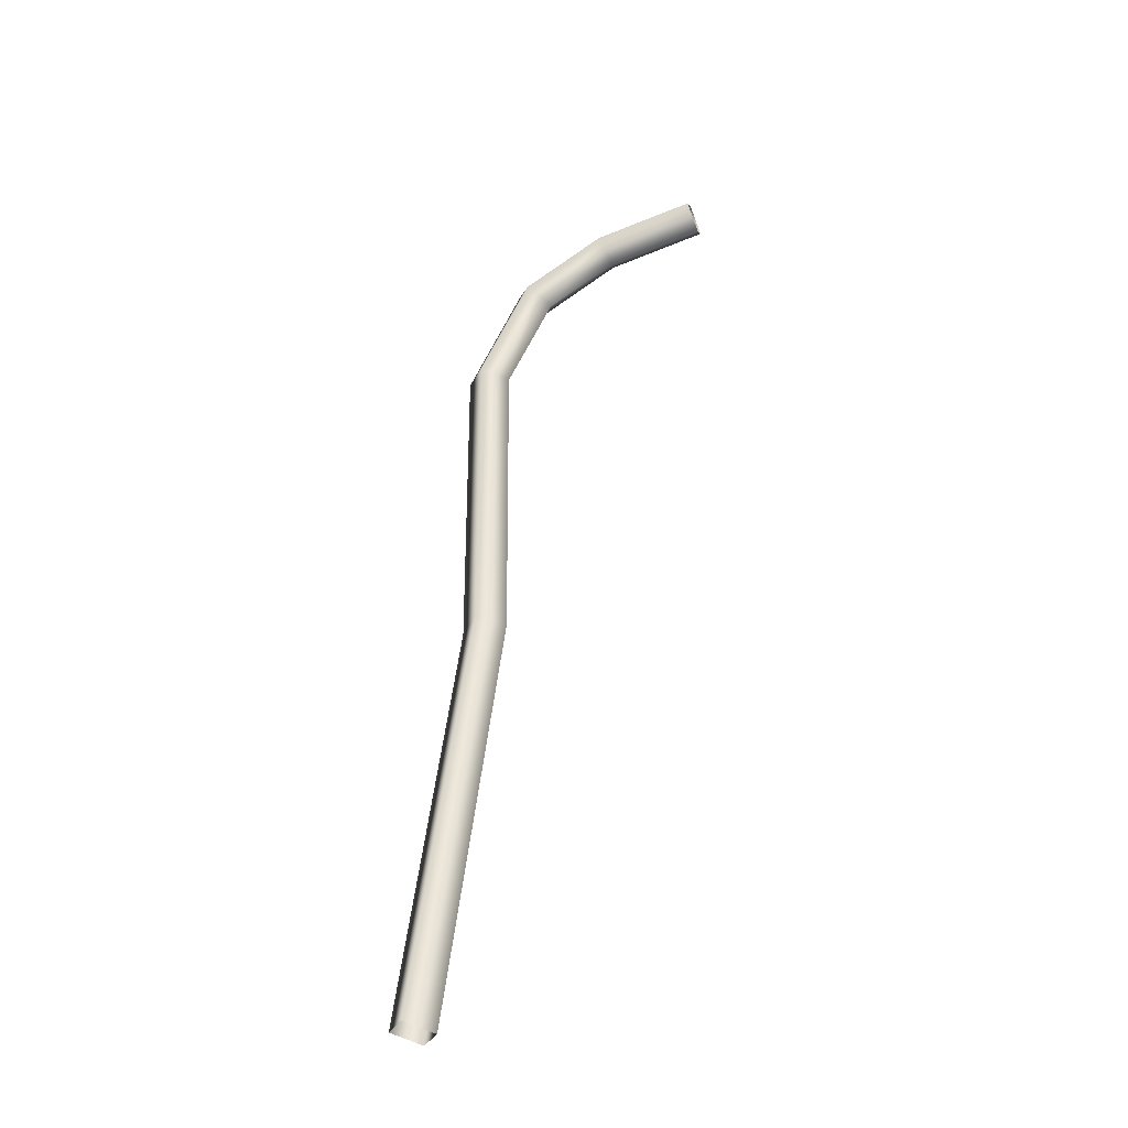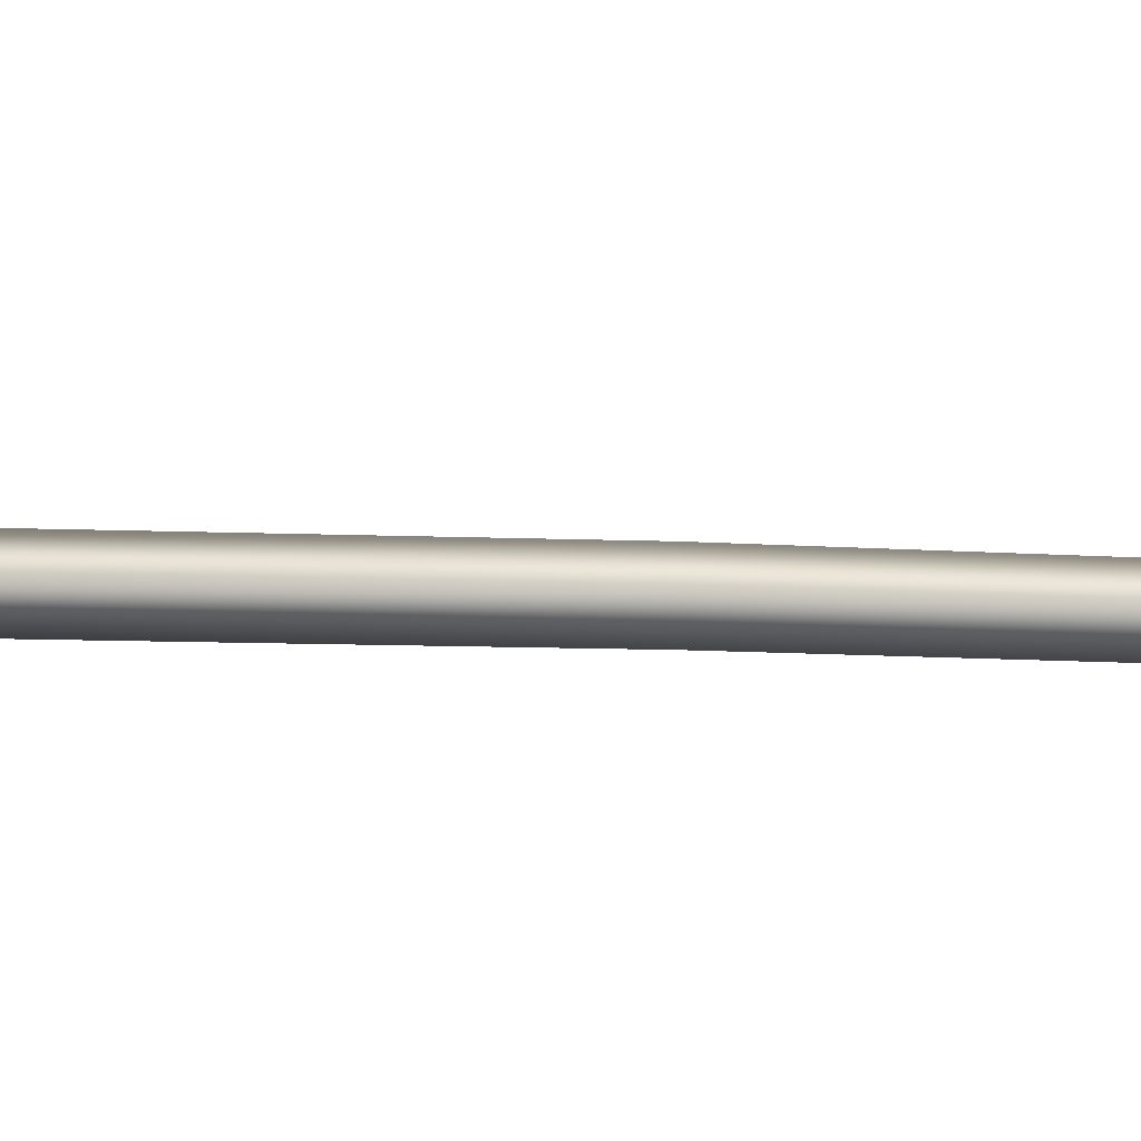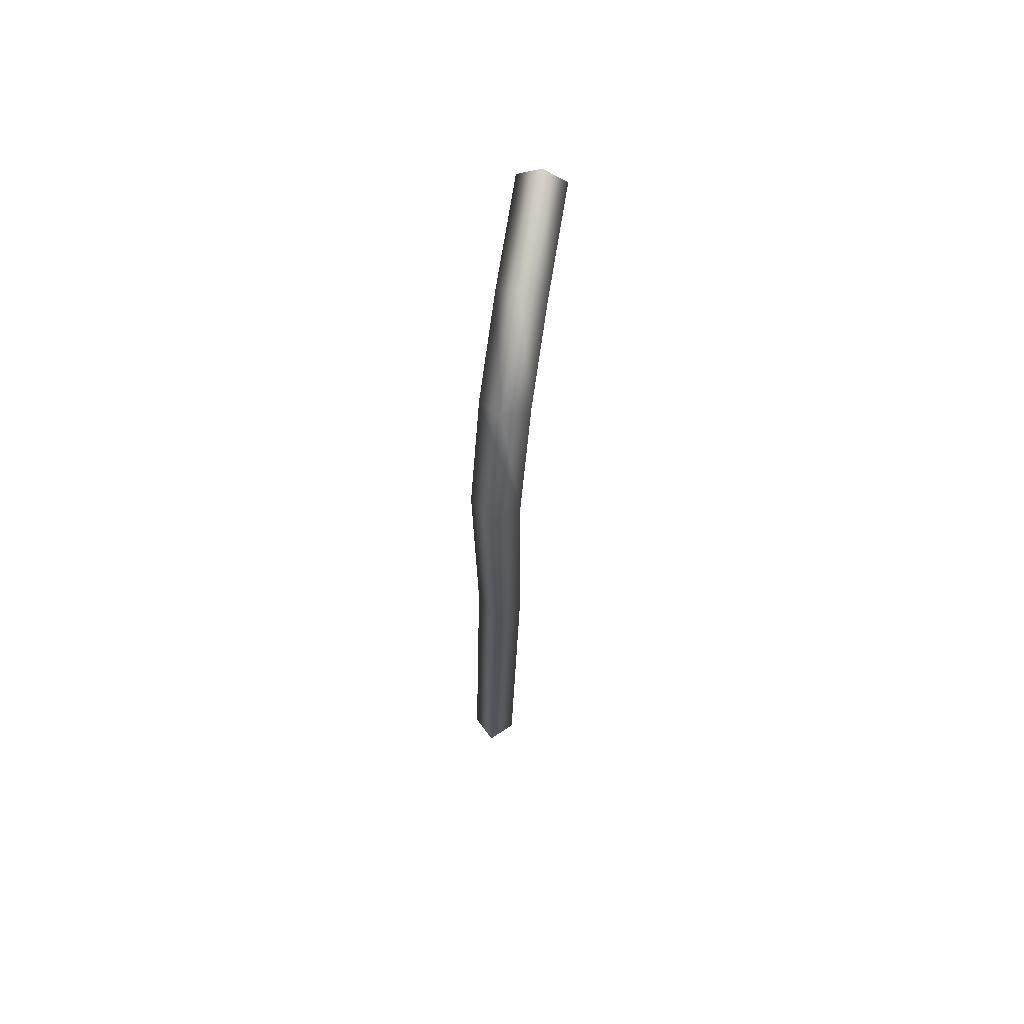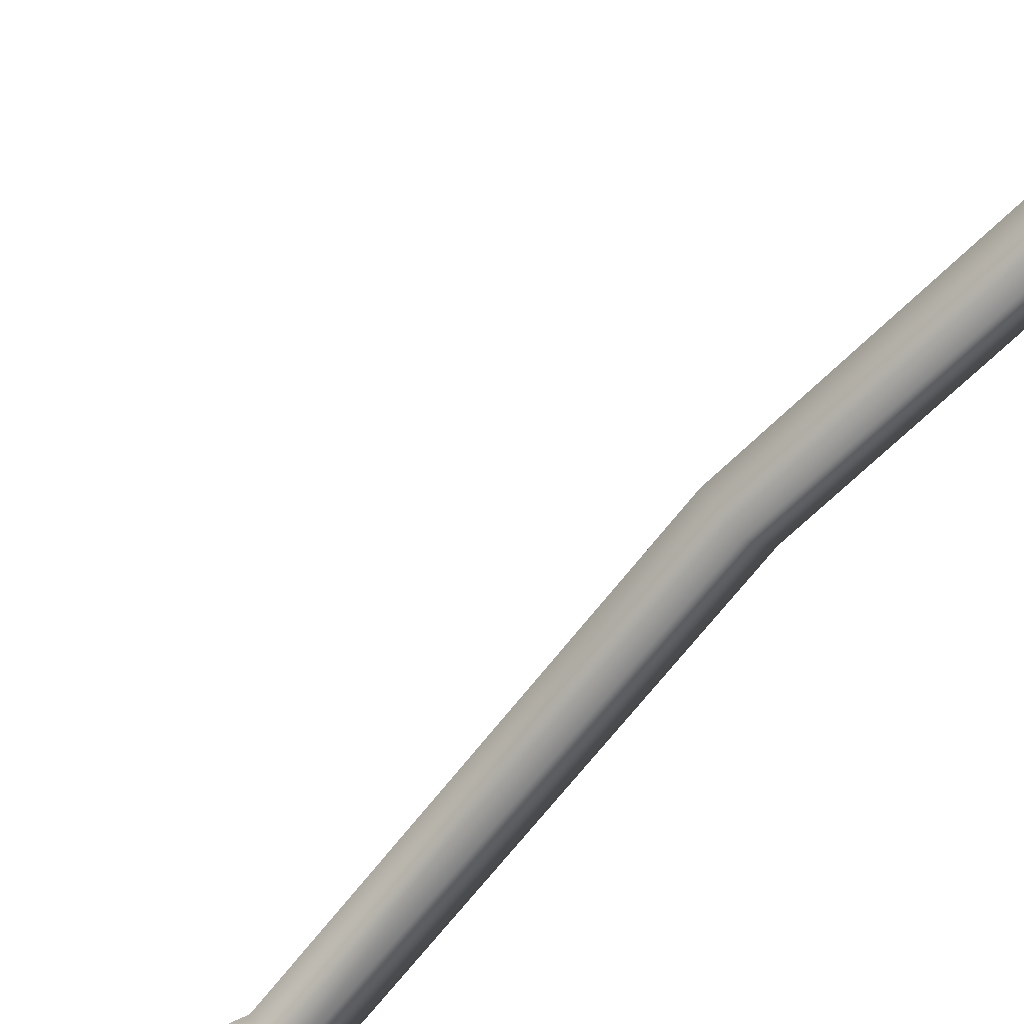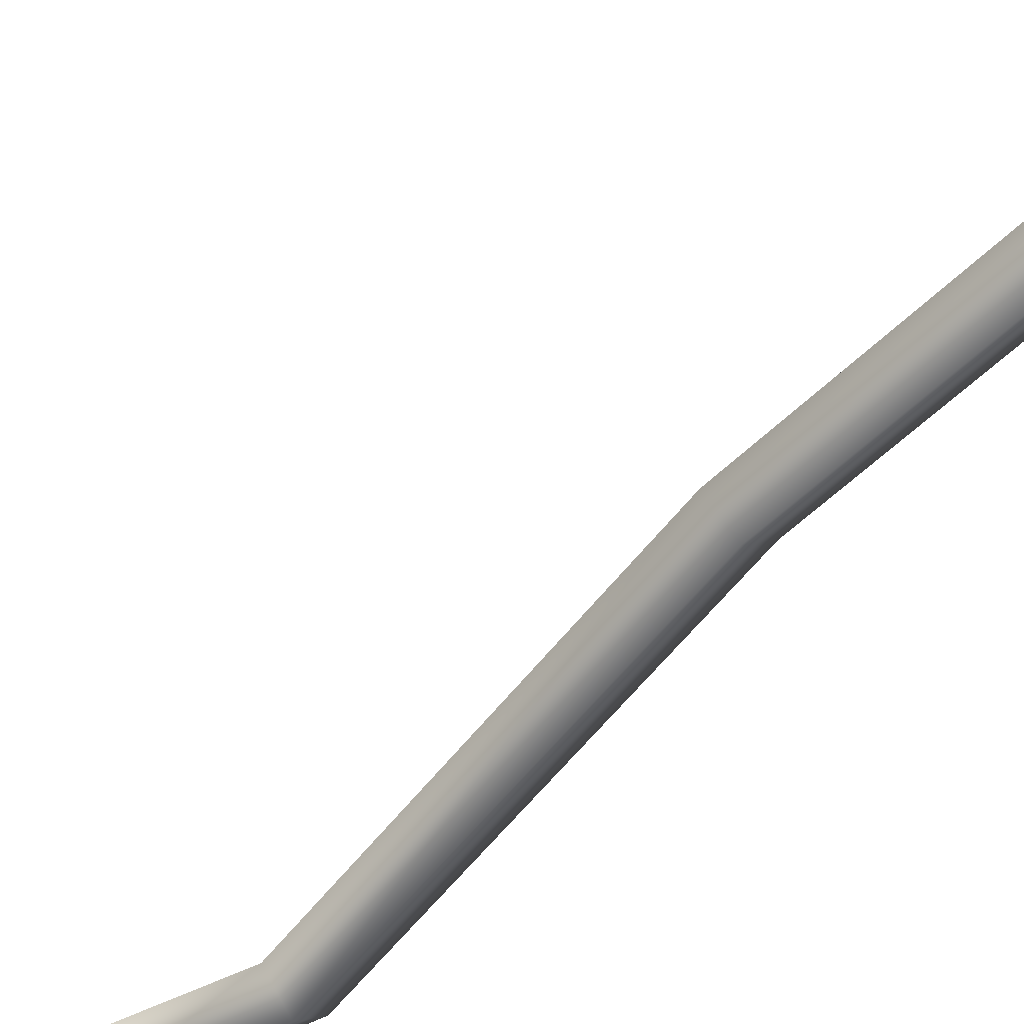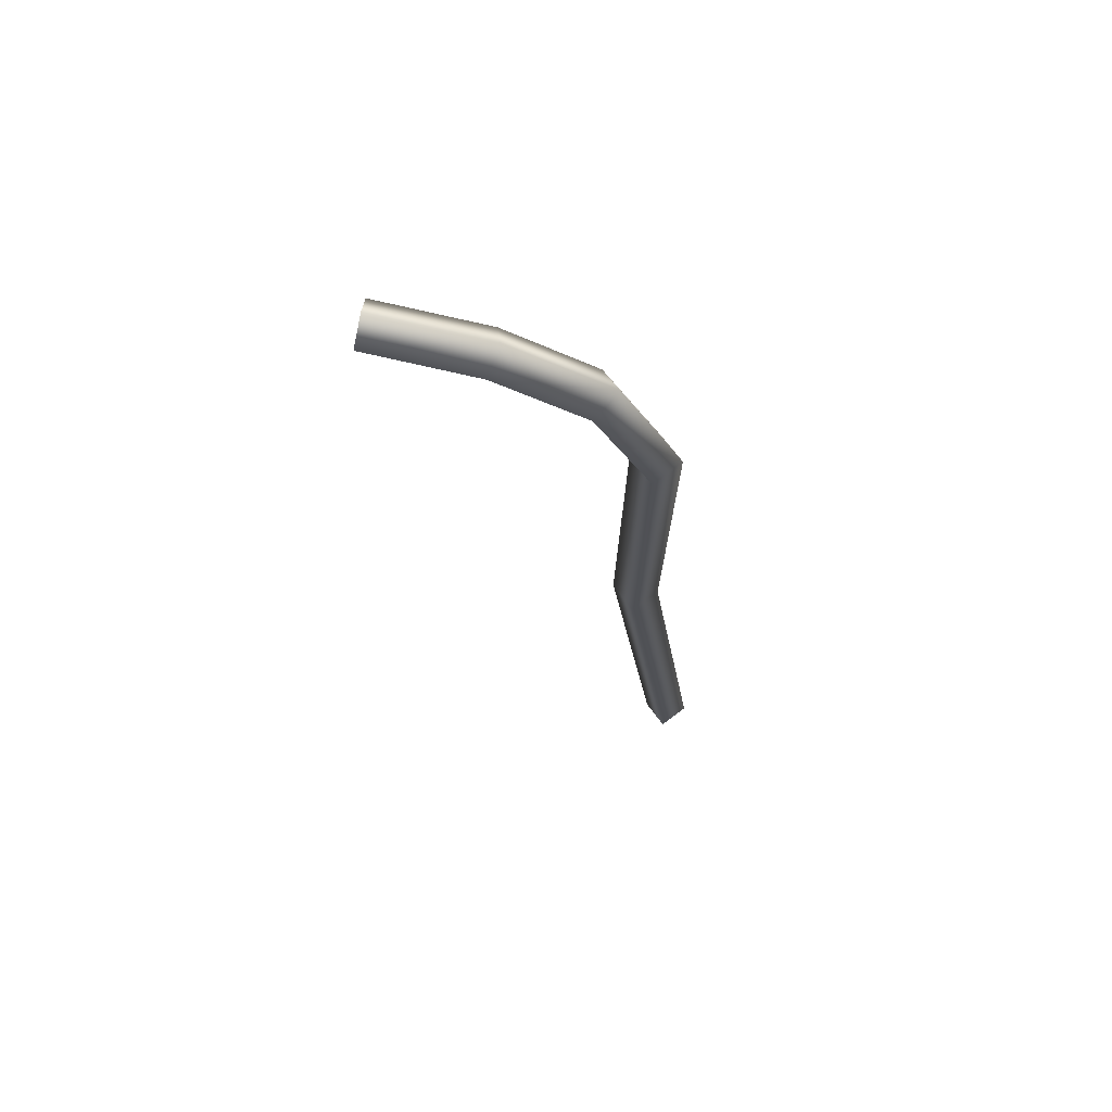
<metadata>
{"format":"obj","ext":"obj","renderer":"f3d","projection":"perspective","resolution":1024,"background":"white","views":[{"elev":-42.1,"azim":-159.0,"up":"+Y"},{"elev":-6.5,"azim":-99.6,"up":"+Z"},{"elev":72.3,"azim":99.7,"up":"+Y"},{"elev":-62.5,"azim":-37.3,"up":"+Z"},{"elev":-53.7,"azim":-36.6,"up":"+Z"},{"elev":70.7,"azim":10.1,"up":"+Y"}]}
</metadata>
<code>
g febg_coinrush_001_line_03
v -0.2235 0.6744 -0.03268
v -0.2279 0.6418 0.0002866
v -0.08335 0.6224 0.0002866
v -0.07275 0.6542 -0.03268
v -0.2191 0.7071 0.0002866
v 0.02231 0.5633 0.0002866
v -0.06214 0.686 0.0002866
v -0.2235 0.6744 0.03325
v 0.04877 0.5863 -0.03268
v 0.09209 0.4168 0.0002906
v -0.07275 0.6542 0.03325
v -0.2279 0.6418 0.0002866
v -0.08335 0.6224 0.0002866
v 0.07524 0.6092 0.0002866
v 0.125 0.423 -0.03268
v 0.08543 -0.08704 -0.0002839
v 0.04877 0.5863 0.03325
v 0.02231 0.5633 0.0002866
v 0.158 0.4291 0.0002839
v 0.1184 -0.08571 -0.03326
v 0.1631 -0.7071 0.0002974
v 0.1955 -0.6995 -0.03268
v 0.1251 0.4229 0.03325
v 0.09209 0.4168 0.0002906
v 0.1514 -0.08441 -0.0002987
v 0.2279 -0.6919 0.0002772
v 0.1184 -0.08574 0.03267
v 0.08543 -0.08704 -0.0002839
v 0.1955 -0.6995 0.03325
v 0.1631 -0.7071 0.0002974
g febg_coinrush_001_line_03_0
f 3 2 1
f 4 3 1
f 4 1 5
f 6 3 4
f 7 4 5
f 7 5 8
f 9 6 4
f 9 4 7
f 10 6 9
f 11 7 8
f 11 8 12
f 13 11 12
f 14 9 7
f 14 7 11
f 15 10 9
f 15 9 14
f 16 10 15
f 17 11 13
f 17 14 11
f 18 17 13
f 19 15 14
f 19 14 17
f 20 16 15
f 20 15 19
f 21 16 20
f 22 21 20
f 23 17 18
f 23 19 17
f 24 23 18
f 25 20 19
f 22 20 25
f 25 19 23
f 26 22 25
f 27 23 24
f 27 25 23
f 26 25 27
f 28 27 24
f 29 26 27
f 29 27 28
f 30 29 28

</code>
